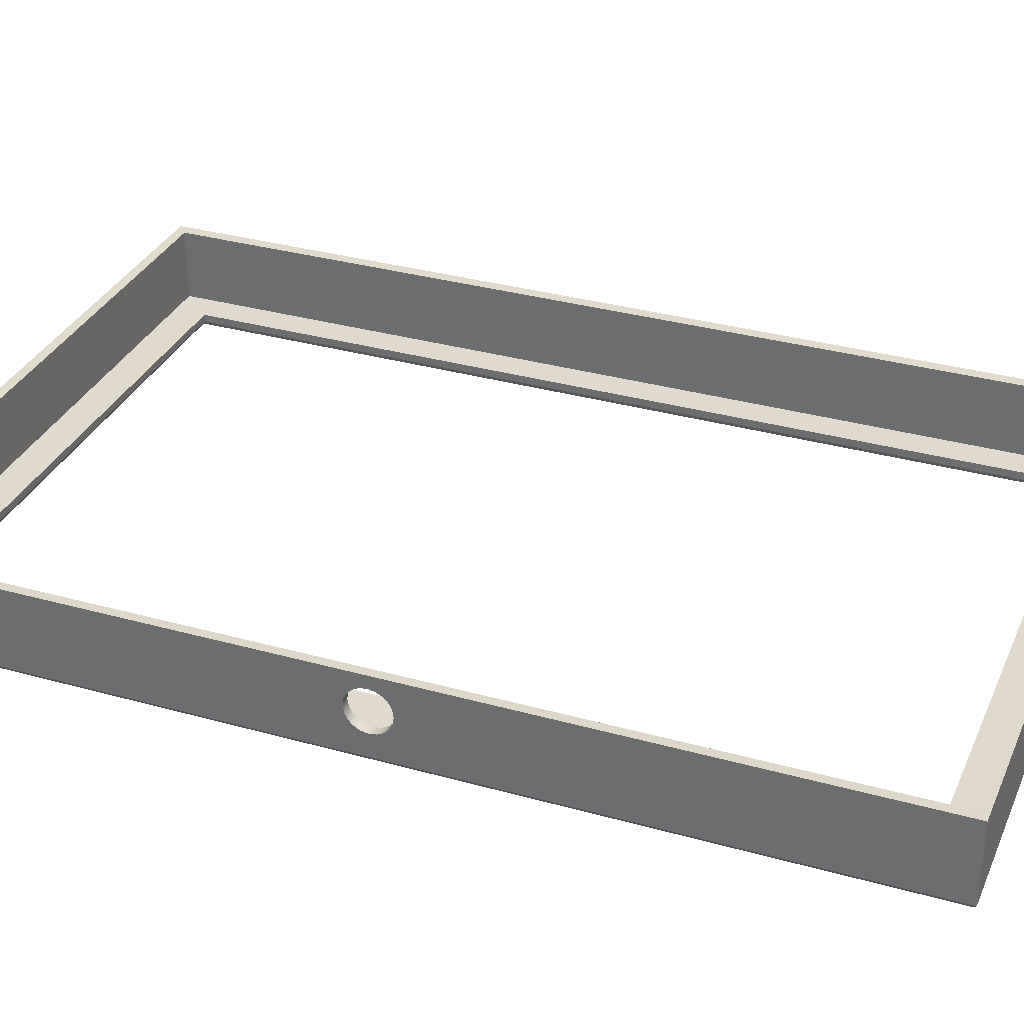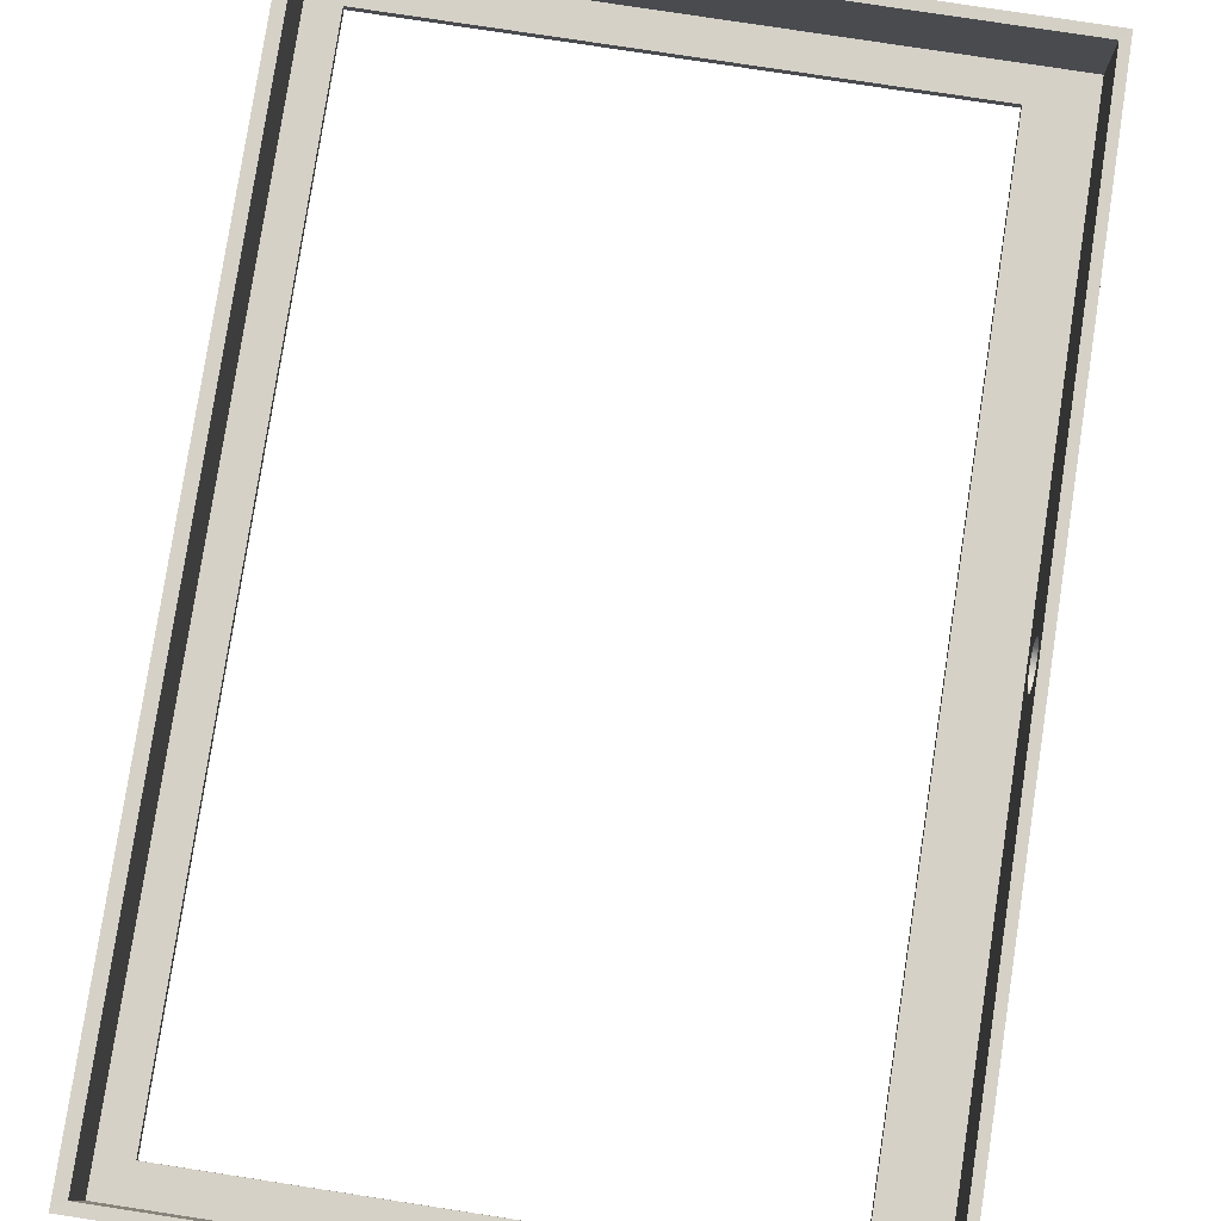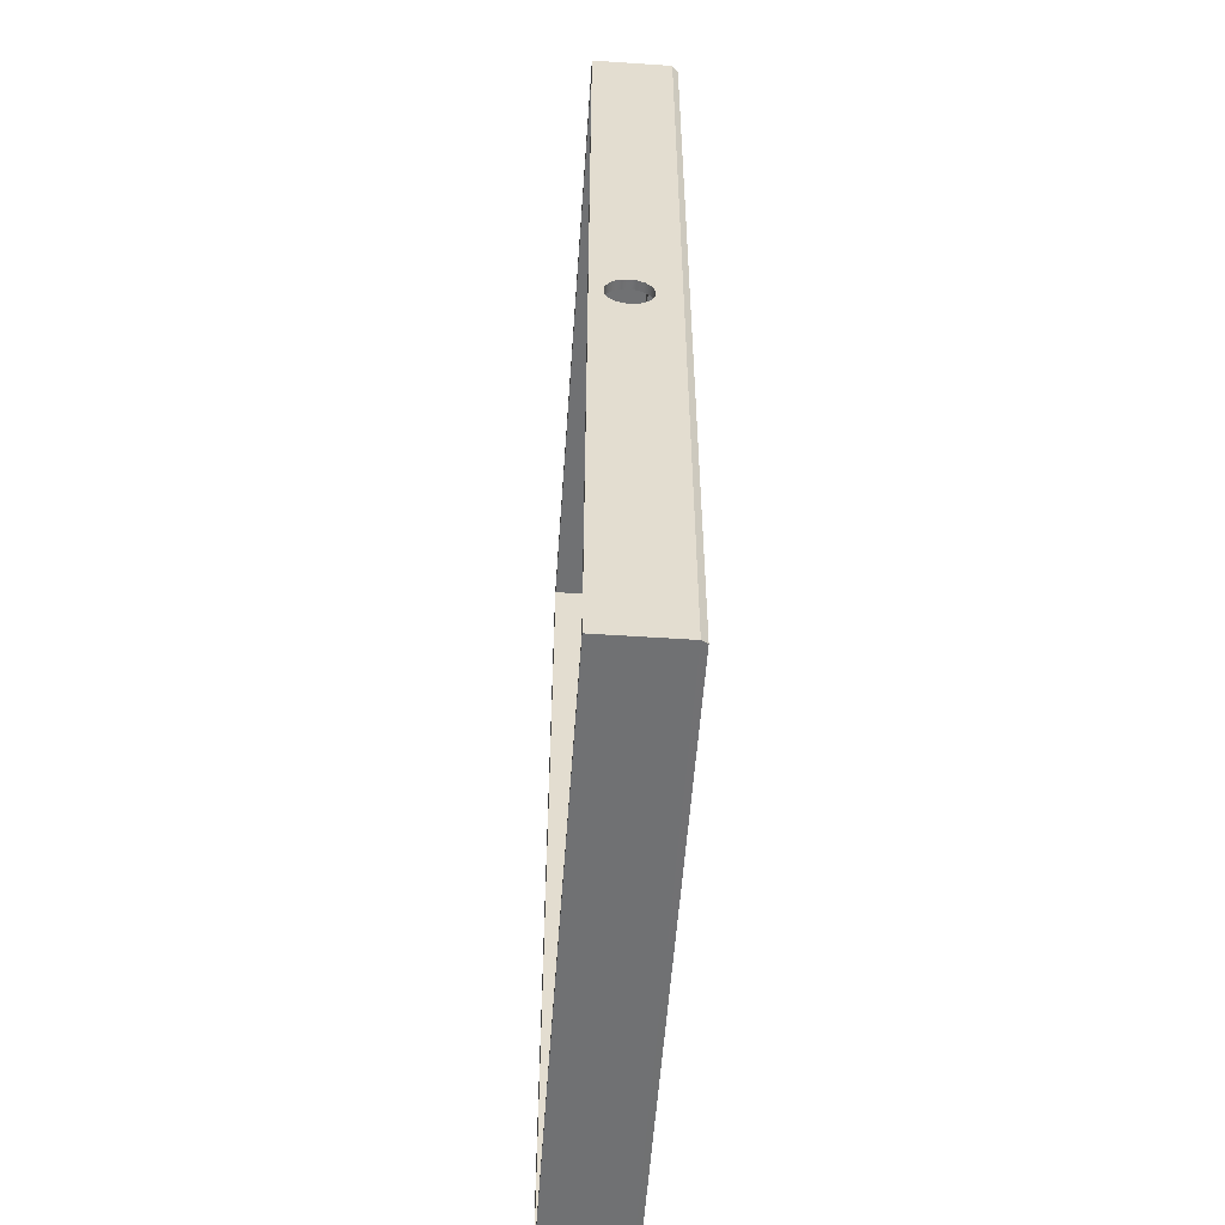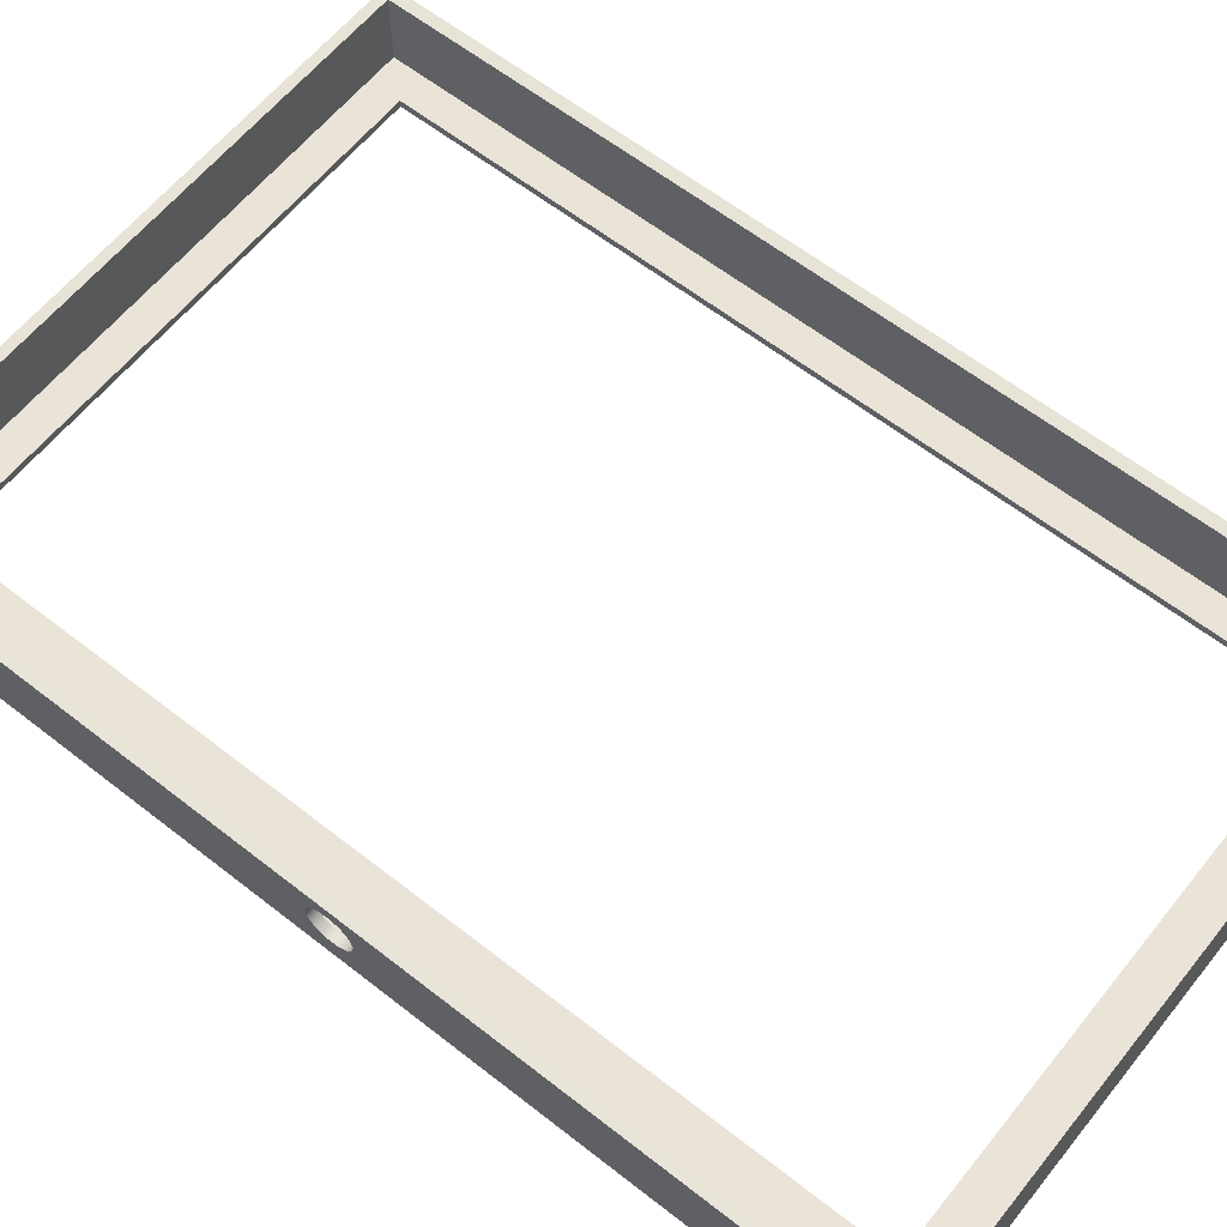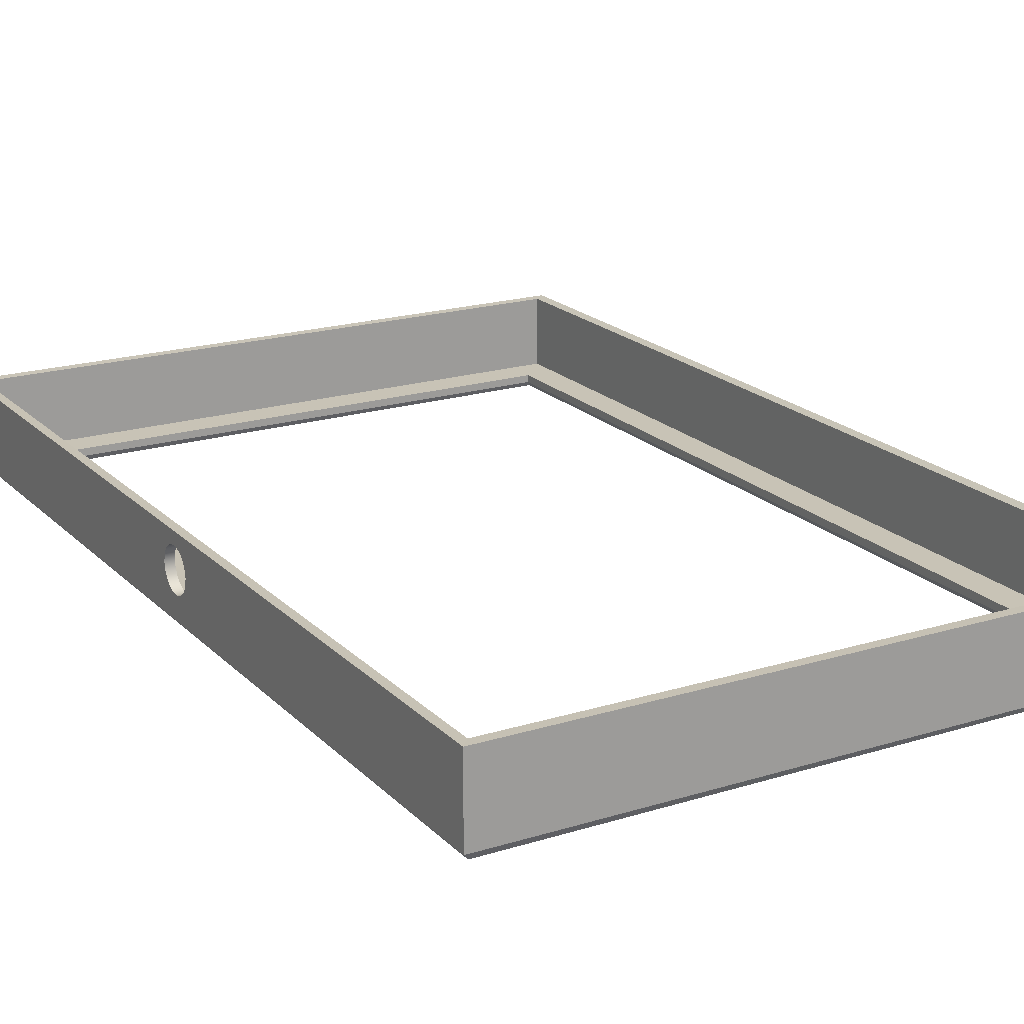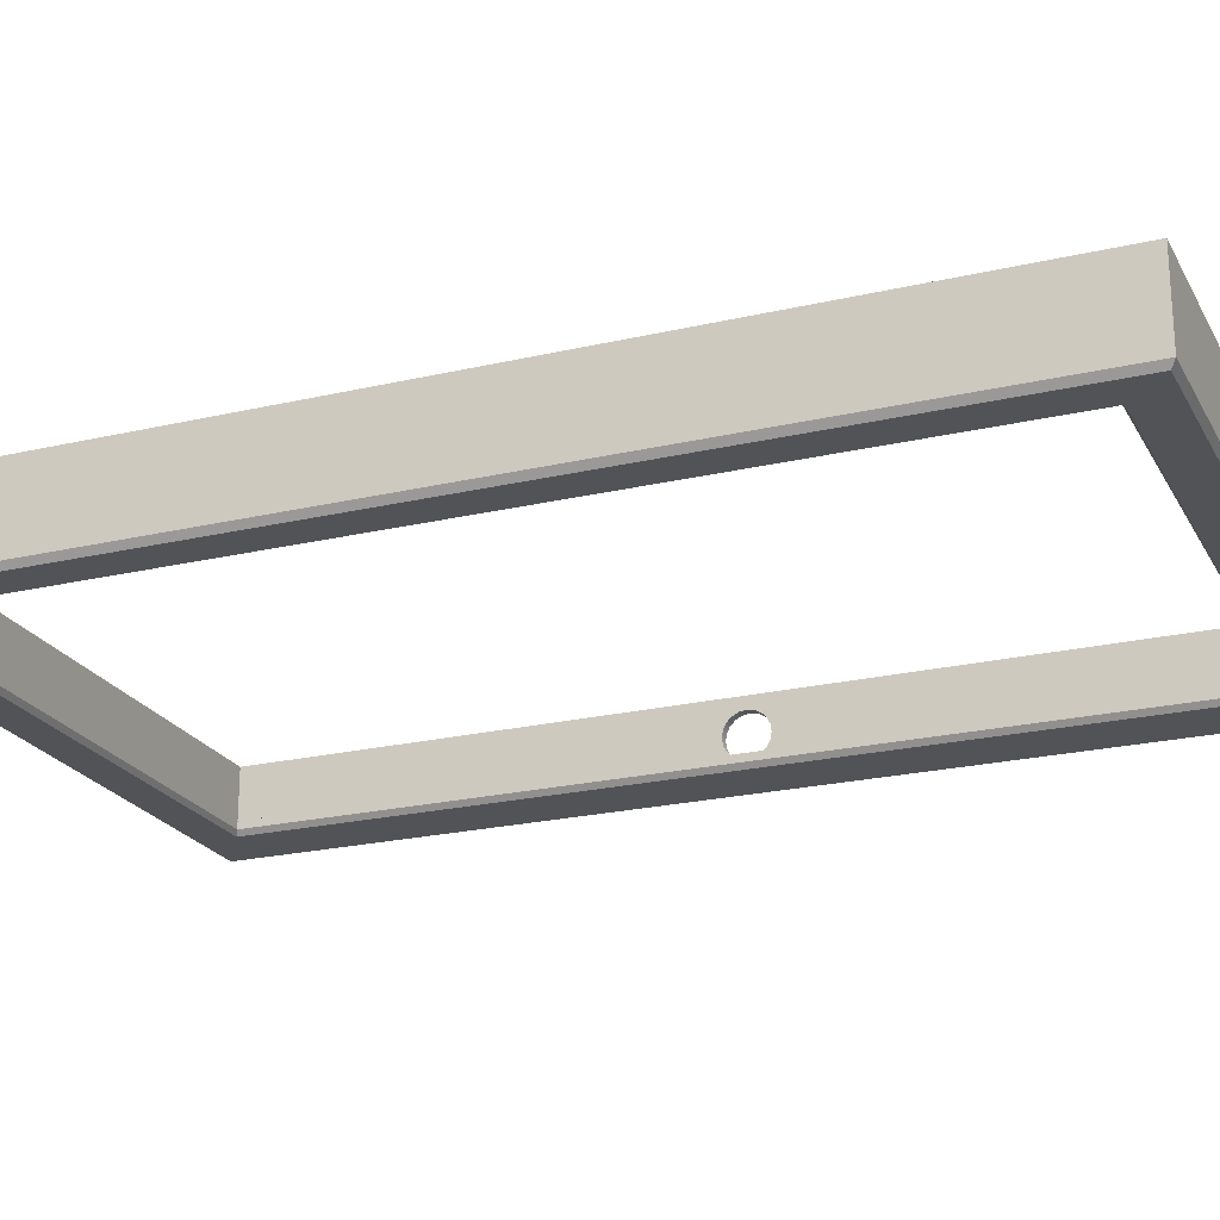
<metadata>
{"format":"obj","ext":"obj","renderer":"f3d","projection":"perspective","resolution":1024,"background":"white","views":[{"elev":32.6,"azim":-68.7,"up":"+Y"},{"elev":79.3,"azim":-171.3,"up":"+Y"},{"elev":-55.2,"azim":-94.0,"up":"+Z"},{"elev":61.2,"azim":-51.4,"up":"+Y"},{"elev":19.5,"azim":-30.1,"up":"+Y"},{"elev":-22.3,"azim":112.1,"up":"+Y"}]}
</metadata>
<code>
g default
v 2.738 -0.128 -45.87
v 2.83 -0.2368 -45.81
v 14.43 -0.128 -45.87
v 14.35 -0.2368 -45.79
v 2.738 -0.128 -28.05
v 14.42 -0.128 -28.05
v 2.83 -0.2368 -28.11
v 14.34 -0.2368 -28.13
v 14.21 1.317 -45.68
v 2.907 1.317 -45.68
v 2.738 1.32 -45.87
v 14.43 1.32 -45.87
v 2.907 1.317 -28.24
v 14.2 1.317 -28.24
v 14.42 1.32 -28.05
v 2.738 1.32 -28.05
v 14.2 -0.007295 -28.24
v 2.907 -0.007295 -28.24
v 2.907 -0.007295 -45.68
v 2.907 0.6901 -37.27
v 2.907 0.8128 -37.25
v 2.907 0.9235 -37.19
v 2.907 1.011 -37.1
v 2.907 1.068 -36.99
v 2.907 1.087 -36.87
v 2.907 1.068 -36.75
v 2.907 1.011 -36.64
v 2.907 0.9235 -36.55
v 2.907 0.8128 -36.49
v 2.907 0.6901 -36.47
v 2.907 0.5675 -36.49
v 2.907 0.4568 -36.55
v 2.907 0.369 -36.64
v 2.907 0.3126 -36.75
v 2.907 0.2932 -36.87
v 2.907 0.3126 -36.99
v 2.907 0.369 -37.1
v 2.907 0.4568 -37.19
v 2.907 0.5675 -37.25
v 14.21 -0.007295 -45.68
v 13.64 -0.007295 -28.85
v 3.987 -0.007295 -28.85
v 3.987 -0.007295 -45.07
v 13.65 -0.007295 -45.07
v 2.738 0.4568 -37.19
v 2.738 0.369 -37.1
v 2.738 0.3126 -36.99
v 2.738 0.2932 -36.87
v 2.738 0.3126 -36.75
v 2.738 0.369 -36.64
v 2.738 0.4568 -36.55
v 2.738 0.5675 -36.49
v 2.738 0.6901 -36.47
v 2.738 0.8128 -36.49
v 2.738 0.9235 -36.55
v 2.738 1.011 -36.64
v 2.738 1.068 -36.75
v 2.738 1.087 -36.87
v 2.738 1.068 -36.99
v 2.738 1.011 -37.1
v 2.738 0.9235 -37.19
v 2.738 0.8128 -37.25
v 2.738 0.6901 -37.27
v 2.738 0.5675 -37.25
v 13.71 -0.2368 -28.78
v 13.64 -0.145 -28.85
v 3.91 -0.2368 -28.8
v 3.987 -0.145 -28.85
v 3.91 -0.2368 -45.12
v 3.987 -0.145 -45.07
v 13.71 -0.2368 -45.14
v 13.65 -0.145 -45.07
f 1 2 3
f 3 2 4
f 5 6 7
f 7 6 8
f 2 1 7
f 7 1 5
f 8 6 4
f 4 6 3
f 10 11 9
f 9 11 12
f 13 14 16
f 16 14 15
f 16 11 13
f 13 11 10
f 14 9 15
f 15 9 12
f 17 14 18
f 18 14 13
f 18 35 19
f 35 36 19
f 35 18 34
f 36 37 19
f 34 18 33
f 37 38 19
f 33 18 32
f 38 39 19
f 32 18 31
f 39 20 19
f 31 18 30
f 18 13 30
f 19 20 10
f 20 21 10
f 30 13 29
f 21 22 10
f 29 13 28
f 22 23 10
f 28 13 27
f 23 24 10
f 27 13 26
f 24 25 10
f 26 13 25
f 25 13 10
f 40 19 9
f 9 19 10
f 17 40 14
f 14 40 9
f 41 17 42
f 42 17 18
f 42 18 43
f 43 18 19
f 44 43 40
f 40 43 19
f 17 41 44 40
f 68 66 41 42
f 70 68 42 43
f 44 72 70 43
f 41 66 72 44
f 65 67 7 8
f 67 69 2 7
f 4 2 69 71
f 71 65 8 4
f 16 15 5
f 5 15 6
f 11 16 58
f 58 16 57
f 57 16 56
f 56 16 55
f 55 16 54
f 54 16 53
f 16 5 53
f 11 58 1
f 58 59 1
f 59 60 1
f 60 61 1
f 61 62 1
f 62 63 1
f 63 64 1
f 53 5 52
f 64 45 1
f 52 5 51
f 45 46 1
f 51 5 50
f 46 47 1
f 50 5 49
f 47 48 1
f 49 5 48
f 48 5 1
f 12 11 3
f 3 11 1
f 15 12 6
f 6 12 3
f 25 24 58
f 58 24 59
f 26 25 57
f 57 25 58
f 27 26 56
f 56 26 57
f 28 27 55
f 55 27 56
f 29 28 54
f 54 28 55
f 30 29 53
f 53 29 54
f 31 30 52
f 52 30 53
f 32 31 51
f 51 31 52
f 33 32 50
f 50 32 51
f 34 33 49
f 49 33 50
f 35 34 48
f 48 34 49
f 36 35 47
f 47 35 48
f 37 36 46
f 46 36 47
f 38 37 45
f 45 37 46
f 39 38 64
f 64 38 45
f 20 39 63
f 63 39 64
f 21 20 62
f 62 20 63
f 62 61 21
f 21 61 22
f 61 60 22
f 22 60 23
f 24 23 59
f 59 23 60
f 66 65 71 72
f 65 66 68 67
f 67 68 70 69
f 69 70 72 71

</code>
